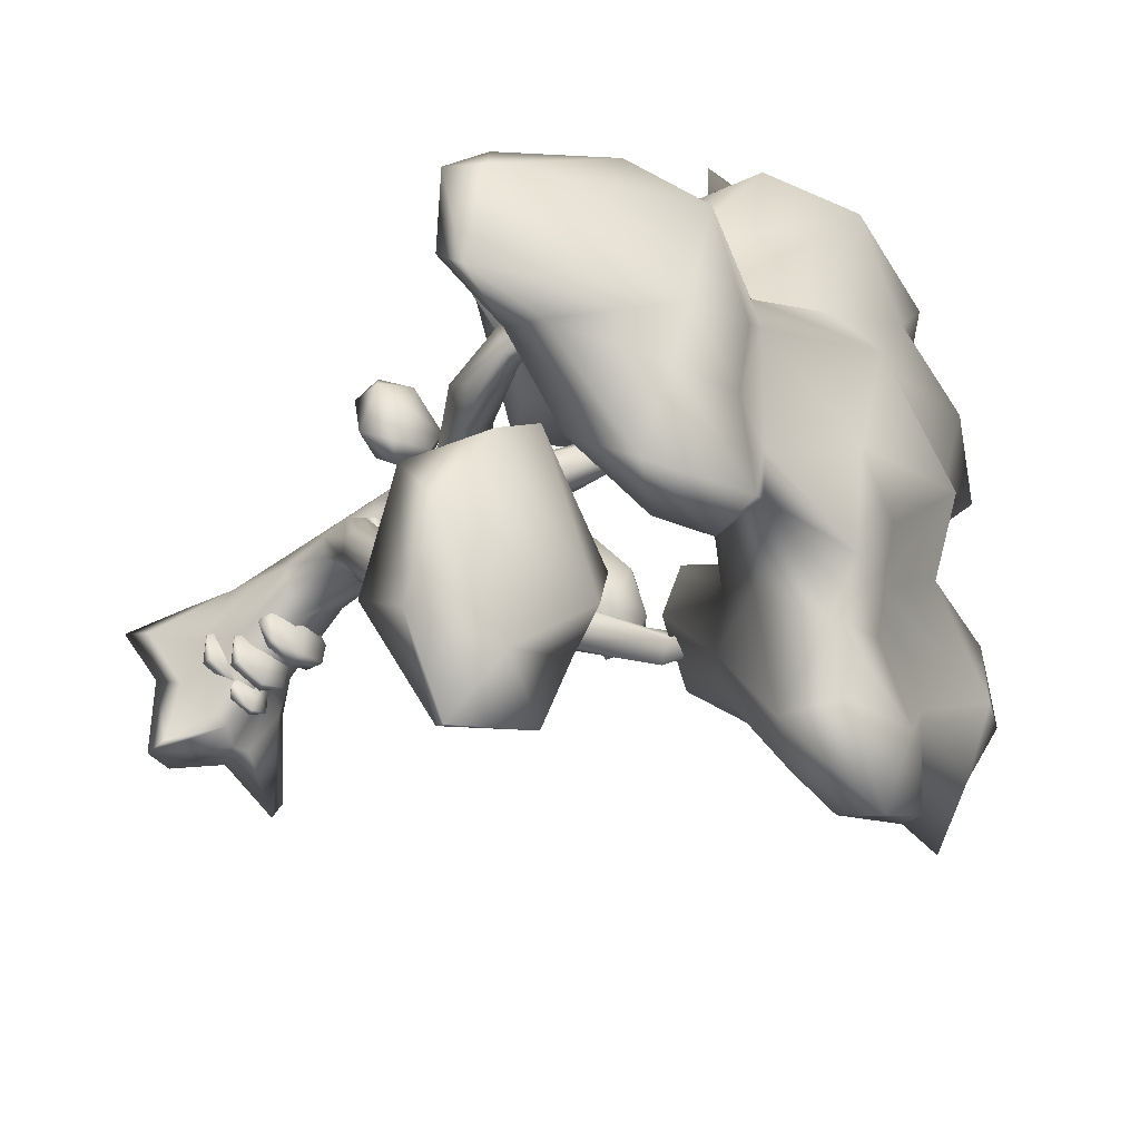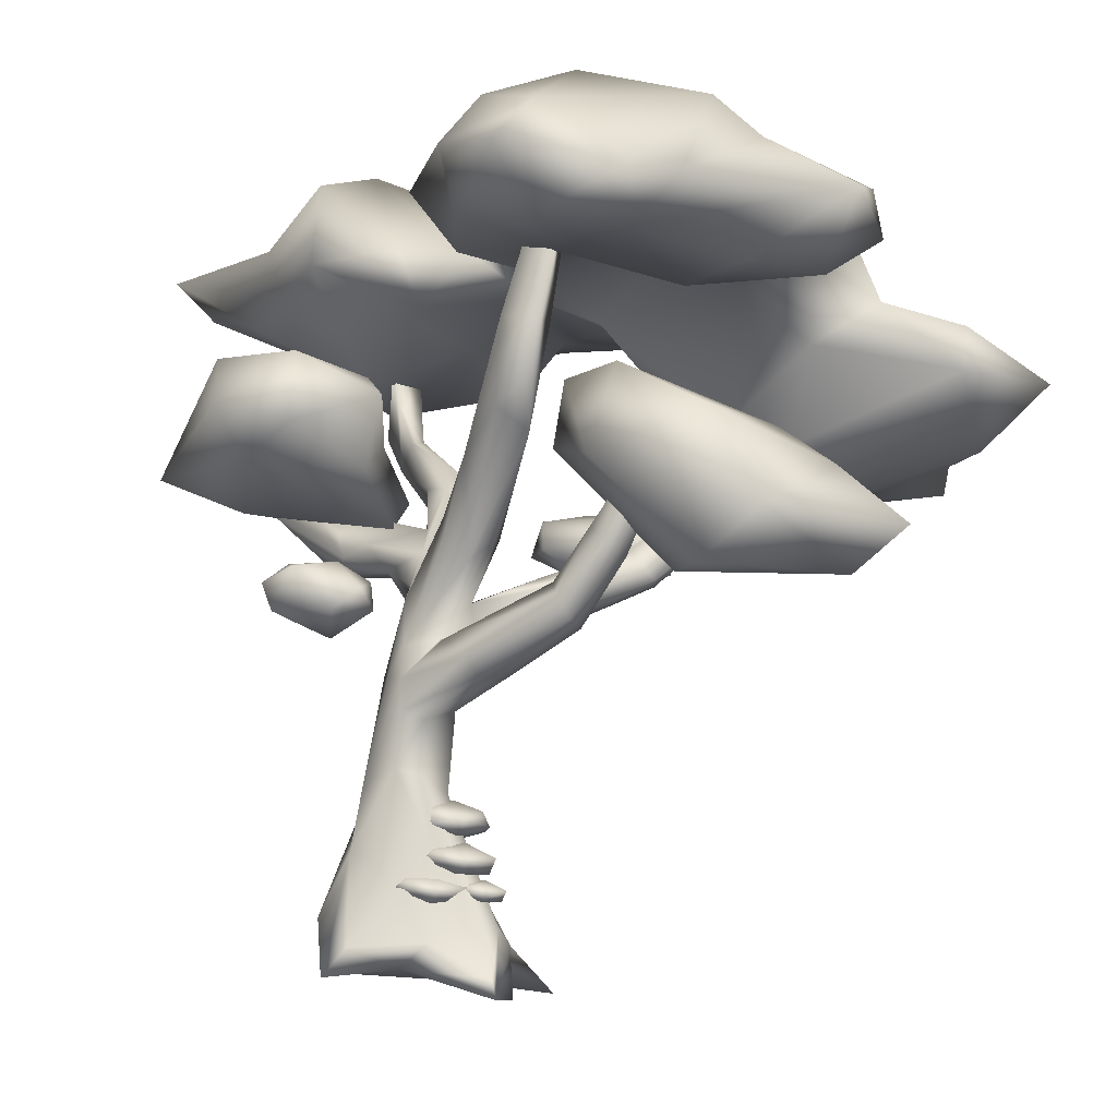
<metadata>
{"format":"obj","ext":"obj","renderer":"f3d","projection":"perspective","resolution":1024,"background":"white","views":[{"elev":-62.5,"azim":138.4,"up":"+Z"},{"elev":-6.1,"azim":123.3,"up":"+Y"}]}
</metadata>
<code>
g Arbol:default1
v -4.863 32.44 6.107
v -8.002 56.08 -2.612
v -2.099 53.53 -3.636
v -12.6 34.97 22.15
v -6.765 57.58 -12.94
v -15.74 40.35 23.02
v -8.698 52.5 -15.65
v 3.154 31.09 -30.15
v -0.00416 27.32 -21.34
v -10.31 53.46 -21.55
v -11.69 51.59 -24.69
v -10.84 28.47 -23.92
v -17.83 59.82 -3.754
v -16.85 56.89 -17.24
v -33.73 40.42 -8.153
v -28.71 57.54 25.91
v -21.08 44.03 18.24
v -2.539 52.81 12.31
v -43.64 45.18 -11.72
v -32.83 49.9 -7.737
v -20.36 42.96 -33.39
v -8.15 53.97 -32.61
v 9.119 52.4 -27.39
v 2.797 62.58 -15.17
v -21.06 59.3 29.63
v -35.81 42.11 -28.8
v -21.16 42.16 -8.769
v 15.88 48.95 -20.53
v -13.82 49.36 23.48
v -35.45 53.3 3.941
v -16.8 45.34 -22.95
v -25.72 48.65 -23.65
v -27.3 57.09 -10.88
v 5.48 54.92 -2.813
v -32.86 36.67 -11.24
v -19.89 48.74 -3.777
v 2.274 45.37 17.33
v 1.179 36.31 -12.19
v 2.116 36.56 22.93
v -8.709 38.08 -24.74
v -0.2841 41.8 3.792
v -10.85 36.7 -15.33
v -4.887 56.43 -25.05
v -29.2 49.3 11.31
v -22 33.12 -15.39
v -7.888 50.23 -33.47
v -23.75 37.42 -1.703
v -15.55 57.57 4.174
v 17.7 56.37 -21.6
v -30.71 38.54 -29.91
v -31.4 56.87 9.415
v -0.496 47.09 -21.9
v 8.71 60.06 -11.26
v -6.049 49.39 4.606
v 5.91 37.73 -27.18
v -2.144 29.68 -38.13
v -10.6 47.43 -8.557
v -43.63 37.25 -20.53
v -6.485 41.62 25.14
v 0.5811 52.07 -36.14
v -41.75 43.11 -6.125
v -5.907 44.34 9.334
v -10.17 49.14 -20.65
v -33.95 45.34 -20.29
v -29.77 53.19 16.82
v -0.1379 41.39 -12.28
v -25.62 49.4 4.466
v 16.34 54.77 -13.07
v -15.4 62.54 15.75
v -18.31 41.01 -16.05
v -6.796 60.13 14.75
v 1.26 56.18 -29.19
v -30.75 49.12 -4.451
v -3.738 34.26 -31.92
v 4.238 50.45 -6.095
v -30.4 54.35 -1.162
v -17.16 35.78 -13
v 7.401 34.73 -18.93
v -31.33 51.87 25.17
v -27.73 48.55 -13.31
v -17.42 36.17 13.78
v -4.038 50.52 -6.305
v -24.64 45.36 7.913
v 15.69 51.92 -27.59
v -12.44 51.75 30.01
v -37.98 38.69 -23.71
v 4.886 49.35 -15.08
v -8.695 52.22 19.94
v -6.573 32.61 -17.88
v -40.42 47.61 -5.96
v -10.7 32.86 -23.4
v -29.09 35.04 -3.475
v 3.014 47.55 -28.93
v -27.72 45.82 17.02
v -22.06 54.53 -19.24
v -28.68 34.88 -16.39
v -10.22 30.05 -30.42
v -21.34 33.47 -7.286
v -39.34 47.8 -16.23
v -2.371 36.85 6.913
v 3.992 44.92 8.544
v -19.72 38.42 -19.36
v -23.74 57.53 3.31
v 6.522 41.18 14.02
v -29.6 47.28 -30.28
v -9.84 39.48 10.67
v -27.86 51.72 31.09
v -30.27 43.1 -35.82
v 4.105 41.46 -19.31
v -23.52 49.38 27.07
v 9.794 49.05 -23.86
v -11.49 50.23 -1.927
v -3.585 45.65 16.01
v -13.27 47.16 5.025
v -1.825 34.11 17.97
v -5.084 37.52 -11.49
v 3.479 37.11 13.7
v 4.403 27.41 -25.67
v -2.938 53.36 4.418
v 5.852 39.32 7.713
v -26.71 46.31 -6.315
v -11.1 38.73 27.01
v -20.75 48.75 -26.72
v -28.97 39.72 -6.882
v -23.23 58.85 11.73
v -36.54 36.37 -15.76
v -19.18 53.08 -25.43
v -17.67 37.65 -6.834
v -42.31 40.64 -12.04
v -8.718 55.99 21.43
v -44.79 37.29 -14.79
v -4.449 28.6 -18.53
v 15.08 50.2 -13.97
v -35.78 43.63 -3.828
v 3.18 58.68 -5.027
v -14.31 45.65 16.19
v 19.35 53.55 -19.3
v -2.955 59.65 -21.85
v -28.5 32.82 -9.876
v -17.29 54.83 30.15
v 2.395 59.34 -25.93
v -42.64 42.09 -16.74
v -13.56 41.81 16.99
v -4.671 47.59 -30.67
v -23.15 46.71 -32.5
v -5.973 52.96 -0.001503
v -34.68 50.62 10.24
v -24.82 39.9 -32.15
v -3.665 26.75 -32.96
v -23.6 35.98 -19.3
v -7.356 54.09 29.75
v 0.6174 25.1 10.52
v -1.317 25.68 6.029
v 1.631 25.69 3.001
v -14.32 31.23 -10.22
v -17.44 28.46 -7.228
v -20.15 30.45 -7.163
v -14.2 30.77 -0.05554
v -13.24 28.38 -5.645
v -17.55 29.11 -10.43
v 3.176 29.3 9.609
v 6.357 28.78 6.614
v 6.198 25.61 8.727
v 0.02308 27.95 4.452
v -11.41 31 -3.04
v -0.2369 27.36 10.56
v 2.328 23.76 6.349
v -18.54 32.77 -7.178
v -17.25 32.81 -1.785
v -12.7 33.22 -2.108
v 5.338 25.6 3.945
v -18.05 31.22 -10.28
v 3.047 27.43 11.79
v -18 30.24 -3.278
v -14.99 33.42 -7.865
v 2.929 29.29 5.323
v -12.92 29.55 -8.52
v -15.94 33.92 -4.27
v -0.6972 28.44 7.807
v 3.293 27.24 2.925
v -15.35 28.91 -3.84
v 5.68 27.77 10.09
v -12.54 32.05 -7.521
v 0.5718 21.01 2.763
v 1.955 20.57 -6.461
v 3.226 13 2.659
v -9.541 27.76 -4.605
v -2.008 23.14 -3.475
v -2.785 25.99 2.754
v -6.137 28.7 4.288
v -2.153 14.62 1.863
v -1.168 3.987 4.803
v 5.009 0.2478 -2.049
v -1.822 6.805 -3.372
v 2.842 8.452 -3.156
v -3.788 29.91 -0.6312
v -4.666 0 8.82
v -6.902 27.76 -7.249
v -3.437 3.716 2.758
v 1.409 30.41 -2.885
v -13.44 28.34 -11.58
v 2.102 11.49 3.554
v -15.36 28.92 -9.297
v -1.675 35.73 -19.91
v -0.9922 30.46 -5.824
v -7.735 35.62 3.232
v -2.952 -0.2671 -5.771
v 2.346 20.65 0.06076
v 2.543 25.88 -13.38
v -3.607 28.21 -1.705
v 1.019 -1.82 -8.782
v -6.687 30.21 4.555
v -5.587 1.426 1.121
v 0.08804 28.58 -17.57
v -11.72 36.19 3.582
v -1.114 29.21 -15.78
v -7.492 29.65 1.438
v 7.457 1.773 0.8112
v 2.693 37.36 -6.867
v 2.862 5.8 5.763
v -8.876 35.86 5.794
v -0.6896 3.03 -6.379
v 0.3512 28.97 -4.405
v -15.87 46.99 14.34
v -4.475 4.174 -1.809
v -8.303 31.04 10.68
v -15.52 38.27 11.55
v -6.034 25.13 -1.471
v -7.375 29.4 12.96
v 1.148 35.75 -19.37
v -20.28 36.38 -13.06
v -1.119 35.55 -18.43
v -2.124 27.67 2.133
v -17.58 33.79 -11.68
v -19.22 33.42 -15.06
v 7.086 44.86 -11.79
v -13.42 40.32 10.62
v -18.3 35.1 -14.37
v 6.532 44.54 -14.4
v 2.025 24.28 -14.14
v -20.82 34.58 -13.47
v 4.74 -0.04992 5.154
v 1.673 30.63 -15.56
v -13.52 30.5 -8.645
v -3.757 1.707 -5.339
v -12.62 30.73 -9.765
v 3.704 2.078 -3.407
v -14.92 43.62 12.98
v -3.03 18.51 -0.8788
v 0.04679 32.3 -2.01
v -20.89 43.08 -14.53
v -23.06 42.28 -16.38
v -5.823 -0.9027 1.012
v 3.822 36.08 -6.487
v 3.164 14.36 -0.1065
v -18.2 46.66 13.3
v -3.004 9.165 4.691
v -5.482 32.31 3.398
v 4.486 7.762 0.5714
v -7.589 33.67 0.8203
v 0.9545 23.45 -2.332
v -15.1 41.07 14.24
v -5.997 30.71 11.66
v -14.75 40.54 10.47
v -5.38 31.51 8.913
v -10.41 33.29 2.654
v 1.067 26.99 -12.1
v -10.9 34.01 5.326
v 4.554 44.36 -11.63
v -1.247 25.29 -13.09
v 3.637 52.28 -15
v 6.139 40.68 -13.29
v 3.913 37.23 -12.05
v -2.864 30.22 1.949
v 5.035 52.62 -15.22
v -3.866 22.16 -2.557
v -2.949 31.49 -3.733
v 0.6997 26.39 0.8915
v 4.385 5.248 -1.854
v -7.347 28.37 -5.517
v -9.584 -1.489 -3.174
v -5.152 3.601 -0.02098
v -6.078 34.22 18.21
v 0.65 3.324 -5.926
v 2.253 23.34 -3.678
v -14.61 29.9 -8.439
v 5.478 3.779 4.838
v -10.37 37.08 3.908
v -12.04 29.38 -11.35
v -2.156 26.17 -2.958
v 0.461 2.78 5.751
v -3.996 29.2 5.998
v -3.089 22.52 -3.392
v 4.621 44.49 -14.23
v -0.7303 8.996 6.098
v -3.696 20.88 0.8372
v -20.05 33.31 -12.01
v -0.8369 18.38 -2.513
v -4.659 26.53 -1.227
v 0.2802 20.58 -7.872
v -8.432 37.05 17.87
v -2.038 10.18 1.346
v -7.814 31.44 0.1961
v -19.82 32.57 -13.12
v -1.452 33.78 -3.499
v -21.55 42.72 -16.71
v -2.693 14.16 0.3233
v -16.99 42.97 12.28
v -8.974 -1.801 -5.559
v 0.6675 34.6 -20.54
v -1.773 20.99 -3.766
v 1.768 8.29 5.24
v -9.68 34.47 6.342
v 1.575 29.56 -16.91
v -1.177 34.44 -5.839
v 4.233 52.51 -13.15
v -22.43 42.81 -14.14
v -0.03038 12.46 -2.459
v -17.2 41.04 13.25
v -1.769 11.7 3.785
v 2.852 21.91 -5.899
v 0.8918 0.9711 6.039
v 1.627 23.09 0.2409
v 2.647 18.33 -0.1603
v -14.49 38.32 12.41
v 6.5 38.78 -10.94
v -2.129 20.36 2.851
v 2.217 13.62 -1.932
v 5.426 52.59 -13.47
v -14.85 27.99 -10.6
v 8.508 -0.2744 2.117
v -3.17 6.025 1.673
v 4.238 8.323 2.998
v 3.182 -1.772 -8.856
v 2.737 -0.3153 -8.177
v -2.423 30.58 -5.191
v -16.79 45.88 15.12
v -2.17 1.809 -6.348
v -6.837 34.47 13.2
v 2.736 37.26 -11.21
v -3.453 6.647 -0.2319
v -0.02788 23.72 -13.71
v 1.78 17.7 -1.613
v 1.732 20.92 1.614
v 1.573 37.95 -9.004
v -10.41 33.62 17.85
v -10.33 26.53 -5.398
v -10.19 25.52 -7.189
v -8.811 26.26 -8.237
v -1.943 6.165 -3.461
v -2.478 5.22 -3.743
v -2.433 5.641 -5.744
v 0.5914 6.638 0.2262
v 2.408 5.72 0.9056
v -0.8931 5.865 -3.47
v -2.503 7.211 -3.093
v 1.027 7.769 -0.5329
v -2.274 7.913 -4.909
v -3.162 9.8 -0.9502
v 2.457 11.18 -0.1947
v -1.473 11.24 -4.479
v 0.1278 12.04 -0.6961
v 2.009 9.85 -1.889
v 4.588 6.415 -2.424
v -2.357 10.68 0.7645
v -1.122 5.163 -1.655
v 2.029 11.57 -3.085
v 3.644 4.949 -3.938
v -1.229 10.1 -5.259
v -0.7894 8.687 -1.212
v 3.207 8.463 -3.862
v 1.214 5.959 -5.782
v 2.263 6.997 -5.376
v 0.07258 10.07 0.784
v -0.1693 5.542 -2.743
v 2.917 6.862 -0.03768
v 1.536 8.91 -1.476
v 2.265 4.597 -1.622
v 0.6784 5.013 -6.065
v 1.2 6.98 -2.457
v 0.8845 6.646 -3.06
v -0.5819 9.171 -2.395
v 0.5484 4.716 -4.041
v -0.1806 9.029 -3.895
v -3.652 10.83 -3.134
v -0.8324 6.764 -5.479
v 0.1877 11.23 1.36
v 1.058 5.857 -4.984
v -0.3228 7.906 -6.422
v -2.964 9.799 -3.644
v 4.359 5.713 -0.608
v 2.978 7.761 -2.046
v 1.064 10.78 -4.802
v 0.1801 6.325 -3.39
v -0.1421 5.47 0.2339
v -0.2669 4.772 -4.476
v -1.523 7.518 -1.205
v -1.72 11.64 0.6481
v -1.444 4.853 -6.135
v 2.227 8.156 -5.751
v 0.8983 9.685 -4.209
v -0.9973 6.406 -5.049
v -3.502 11.24 -0.8223
v 2.478 10.4 -3.221
v -1.095 5.636 -6.782
v 3.608 6.108 -4.312
v 1.169 5.537 -3.781
v -0.9893 12 -2.451
v -0.6592 6.437 -1.171
v -2.04 8.485 -2.609
g Arbol:Arbol Arbol:TODO Tree_4
f 82 7 87
f 78 9 118
f 23 60 72
f 138 5 24
f 81 1 4
f 48 146 2
f 106 1 81
f 63 52 87
f 13 2 5
f 14 13 5
f 83 67 114
f 12 149 9
f 57 27 70
f 11 127 10
f 27 36 121
f 21 145 123
f 64 80 32
f 65 16 125
f 114 18 136
f 29 110 17
f 79 65 94
f 18 119 71
f 110 85 140
f 96 148 150
f 134 15 121
f 14 33 13
f 95 32 80
f 31 102 21
f 21 123 31
f 46 63 11
f 22 11 10
f 49 141 24
f 3 75 34
f 53 34 68
f 5 2 24
f 146 48 69
f 125 16 69
f 64 32 105
f 61 129 15
f 124 27 121
f 128 70 27
f 111 84 28
f 34 75 68
f 18 29 136
f 71 130 18
f 73 36 67
f 33 95 80
f 63 31 11
f 57 70 63
f 11 31 123
f 127 11 123
f 30 76 73
f 65 147 44
f 2 34 135
f 2 3 34
f 86 64 26
f 86 26 50
f 27 57 36
f 119 18 54
f 6 59 113
f 39 37 59
f 116 89 38
f 40 74 91
f 4 1 115
f 100 120 117
f 40 42 66
f 55 40 109
f 104 37 39
f 113 62 143
f 42 40 91
f 42 91 89
f 10 43 22
f 110 94 17
f 17 83 114
f 92 139 98
f 47 128 27
f 11 22 46
f 23 111 60
f 124 47 27
f 92 124 35
f 48 2 13
f 76 103 13
f 49 84 141
f 137 28 84
f 148 108 21
f 148 21 102
f 76 51 103
f 76 30 51
f 52 63 144
f 93 144 60
f 53 49 24
f 2 135 24
f 54 112 146
f 67 112 114
f 74 40 55
f 78 8 55
f 9 149 118
f 55 8 74
f 112 82 146
f 3 82 75
f 129 126 15
f 86 50 96
f 4 122 6
f 39 122 4
f 46 22 60
f 60 22 72
f 129 61 19
f 99 90 20
f 62 113 101
f 100 106 41
f 7 63 87
f 63 7 57
f 86 142 64
f 64 99 80
f 65 125 51
f 51 147 65
f 66 116 38
f 78 55 109
f 147 67 44
f 147 73 67
f 68 49 53
f 84 49 137
f 16 25 69
f 130 71 25
f 63 70 31
f 70 102 31
f 25 71 69
f 71 119 69
f 72 22 43
f 138 24 141
f 73 76 20
f 20 90 73
f 56 97 74
f 8 56 74
f 133 68 75
f 87 111 28
f 76 33 20
f 33 76 13
f 102 70 77
f 128 47 98
f 78 38 9
f 78 66 38
f 16 65 79
f 107 25 16
f 80 20 33
f 99 20 80
f 106 81 143
f 6 81 4
f 57 82 112
f 82 57 7
f 44 67 83
f 94 83 17
f 111 23 84
f 141 84 23
f 85 110 29
f 130 140 151
f 86 58 142
f 58 86 126
f 82 87 75
f 87 133 75
f 18 88 29
f 29 88 151
f 12 9 132
f 9 38 132
f 61 90 19
f 134 73 90
f 91 12 89
f 97 91 74
f 47 124 92
f 92 98 47
f 144 93 52
f 52 111 87
f 44 83 94
f 65 44 94
f 14 95 33
f 10 127 14
f 126 86 96
f 92 35 139
f 97 149 12
f 12 91 97
f 139 45 98
f 45 77 98
f 142 99 64
f 99 19 90
f 117 1 100
f 106 100 1
f 101 41 62
f 120 100 41
f 77 45 102
f 96 150 45
f 103 48 13
f 48 125 69
f 104 101 37
f 101 120 41
f 26 64 105
f 21 108 145
f 41 106 62
f 106 143 62
f 107 79 94
f 79 107 16
f 108 26 105
f 26 108 50
f 40 66 109
f 109 66 78
f 140 107 110
f 107 94 110
f 52 93 111
f 111 93 60
f 57 112 36
f 67 36 112
f 113 37 101
f 113 59 37
f 114 112 54
f 114 54 18
f 4 115 39
f 104 39 117
f 116 42 89
f 42 116 66
f 117 115 1
f 39 115 117
f 118 8 78
f 118 149 8
f 146 119 54
f 69 119 146
f 104 117 120
f 120 101 104
f 121 73 134
f 73 121 36
f 39 59 122
f 59 6 122
f 105 32 123
f 32 127 123
f 121 15 124
f 15 35 124
f 103 125 48
f 103 51 125
f 35 126 96
f 126 35 15
f 32 95 127
f 127 95 14
f 98 77 128
f 77 70 128
f 58 131 142
f 131 58 126
f 130 88 18
f 151 88 130
f 131 129 142
f 129 131 126
f 89 12 132
f 38 89 132
f 137 133 28
f 87 28 133
f 134 61 15
f 61 134 90
f 135 53 24
f 53 135 34
f 29 17 136
f 17 114 136
f 137 68 133
f 49 68 137
f 5 138 43
f 43 138 141
f 139 96 45
f 35 96 139
f 25 107 140
f 140 130 25
f 72 43 141
f 72 141 23
f 19 142 129
f 19 99 142
f 143 81 6
f 143 6 113
f 46 60 144
f 63 46 144
f 108 105 145
f 105 123 145
f 3 146 82
f 146 3 2
f 147 51 30
f 30 73 147
f 148 50 108
f 96 50 148
f 56 8 149
f 149 97 56
f 102 150 148
f 102 45 150
f 151 85 29
f 151 140 85
f 5 10 14
f 43 10 5
f 161 162 176
f 153 154 167
f 178 170 175
f 157 160 156
f 158 169 174
f 156 160 159
f 159 158 181
f 183 165 177
f 155 177 160
f 175 172 168
f 152 173 166
f 163 173 152
f 162 180 176
f 171 163 167
f 162 163 171
f 162 182 163
f 164 154 153
f 176 179 161
f 165 158 159
f 170 169 158
f 152 166 153
f 164 153 179
f 153 167 152
f 152 167 163
f 172 157 168
f 174 169 157
f 168 157 169
f 178 169 170
f 165 183 170
f 170 158 165
f 162 171 180
f 167 154 171
f 157 172 160
f 160 172 155
f 161 166 173
f 161 182 162
f 174 181 158
f 157 156 174
f 170 183 175
f 155 172 175
f 164 179 176
f 180 164 176
f 165 159 177
f 159 160 177
f 175 168 178
f 168 169 178
f 179 166 161
f 166 179 153
f 154 164 180
f 180 171 154
f 181 156 159
f 181 174 156
f 182 161 173
f 173 163 182
f 183 177 155
f 183 155 175
f 327 191 202
f 300 240 185
f 311 342 300
f 259 279 255
f 321 208 324
f 307 318 194
f 296 191 327
f 324 208 186
f 327 184 233 189
f 274 233 278 196
f 249 276 311
f 349 198 188
f 323 261 223
f 348 349 293 276
f 217 299 190
f 258 274 206
f 341 307 194
f 202 295 312
f 282 281 213
f 253 309 193
f 218 279 259
f 245 309 225
f 309 207 193
f 195 284 328
f 245 207 309
f 210 260 196
f 198 246 280
f 199 197 192
f 322 291 197
f 196 277 210
f 200 250 323
f 192 257 332
f 210 336 290
f 191 307 341
f 200 254 250
f 205 223 261
f 198 289 246
f 333 202 287
f 186 184 202
f 244 286 187
f 330 235 201
f 267 270 285
f 240 321 185
f 205 273 223
f 305 250 219
f 249 311 298
f 210 277 336
f 340 345 294
f 206 237 221
f 303 260 210
f 247 193 335
f 247 335 284
f 261 188 290
f 253 193 242
f 333 287 331
f 321 240 209
f 209 285 321
f 299 210 290
f 299 303 210
f 207 338 211
f 193 207 211
f 285 270 311
f 190 212 217
f 274 265 292
f 213 197 199
f 197 253 322
f 240 300 342
f 223 326 254
f 288 215 264
f 313 268 212
f 216 204 214
f 326 272 236
f 340 294 273
f 217 266 299
f 268 227 266
f 218 193 247
f 242 193 331
f 250 254 219
f 219 236 269
f 203 304 330
f 276 347 348
f 255 195 328
f 340 273 336
f 277 315 340
f 212 190 226
f 322 220 291
f 313 325 268
f 288 264 237
f 222 194 318
f 334 338 222
f 200 323 223
f 326 223 273
f 266 227 319
f 199 282 213
f 332 302 341
f 248 224 325
f 226 190 229
f 227 268 325
f 204 310 214
f 232 204 216
f 234 241 297
f 304 235 330
f 232 230 204
f 230 232 243
f 244 280 246
f 269 294 345 219
f 239 236 272
f 252 235 241
f 237 325 221
f 201 235 238 289
f 271 294 269 316
f 329 236 239 275
f 258 313 212
f 212 226 258
f 294 239 273
f 271 275 294
f 342 214 240
f 314 209 240
f 297 304 203
f 253 242 322
f 285 209 267
f 246 234 244
f 244 234 297
f 245 225 194
f 222 338 194
f 250 305 196
f 238 234 246 289
f 284 279 247
f 279 218 247
f 248 256 224
f 249 318 307
f 307 191 296
f 250 196 278
f 306 251 238
f 241 317 252
f 306 317 251
f 231 251 317
f 329 316 269 236
f 274 292 233
f 306 252 317
f 252 306 235
f 276 293 311
f 311 188 261
f 253 213 281
f 197 213 253
f 236 254 326
f 343 255 328
f 324 185 321
f 256 337 224
f 308 248 264
f 342 270 214
f 255 333 259
f 218 259 333
f 196 260 206
f 206 288 237
f 341 194 225
f 332 341 282
f 262 227 325
f 262 337 319
f 265 263 292
f 323 278 344 208
f 264 215 319
f 308 264 319
f 339 258 226
f 215 266 319
f 215 260 303
f 263 339 301
f 301 283 263
f 267 243 270
f 267 209 243
f 238 231 234
f 212 268 217
f 268 266 217
f 332 199 192
f 332 282 199
f 242 220 322
f 202 220 287
f 271 316 275
f 326 273 272
f 272 273 239
f 343 328 318
f 328 284 318
f 274 196 206
f 275 316 329
f 336 205 290
f 205 336 273
f 278 233 184 344
f 195 255 279
f 195 279 284
f 187 280 244
f 299 290 280
f 281 309 253
f 309 281 282
f 188 198 290
f 290 198 280
f 309 282 225
f 225 282 341
f 229 292 263
f 222 318 284
f 284 335 222
f 297 203 286
f 228 187 347 276
f 242 287 220
f 242 331 287
f 288 260 215
f 206 260 288
f 292 189 233
f 343 298 185
f 324 343 185
f 197 291 192
f 220 312 291
f 216 214 270
f 270 243 216
f 291 312 192
f 190 189 292
f 190 292 229
f 293 349 188
f 293 188 311
f 295 257 192
f 296 276 249
f 307 296 249
f 241 234 231
f 231 317 241
f 224 337 262
f 190 299 189
f 228 189 299
f 298 300 185
f 248 237 264
f 261 323 208
f 320 191 302
f 341 302 191
f 266 215 303
f 303 299 266
f 297 241 304
f 241 235 304
f 196 305 277
f 299 280 187
f 228 299 187
f 193 211 334
f 335 334 222
f 301 339 226
f 232 216 243
f 285 261 208
f 311 261 285
f 319 227 262
f 256 308 319
f 256 248 308
f 306 238 235
f 230 243 314 310
f 204 230 310
f 258 221 313
f 206 221 258
f 218 333 331
f 193 218 331
f 229 346 226
f 312 295 192
f 221 325 313
f 337 256 319
f 310 314 214
f 214 314 240
f 202 320 295
f 294 275 239
f 277 305 315
f 249 298 318
f 254 236 219
f 290 205 261
f 202 191 320
f 250 278 323
f 324 186 255
f 343 324 255
f 220 202 312
f 224 262 325
f 298 311 300
f 286 244 297
f 333 186 202
f 333 255 186
f 211 338 334
f 334 335 193
f 277 340 336
f 207 245 338
f 338 245 194
f 265 339 263
f 265 258 339
f 258 265 274
f 200 223 254
f 251 231 238
f 248 325 237
f 318 298 343
f 320 302 332
f 320 257 295
f 257 320 332
f 296 189 228
f 296 228 276
f 202 184 327
f 344 184 186
f 208 344 186
f 321 285 208
f 314 243 209
f 340 315 345
f 305 219 345 315
f 283 301 346
f 226 346 301
f 283 229 263
f 283 346 229
f 286 203 347 187
f 348 347 203 330
f 201 349 348 330
f 289 349 201
f 289 198 349
f 350 352 351
f 351 352 399
f 409 355 366
f 406 388 380
f 371 377 392
f 397 381 357
f 369 401 382
f 359 403 385
f 374 365 359
f 367 361 408
f 363 374 382
f 360 367 362
f 366 355 383
f 364 376 391
f 387 362 398
f 408 385 403
f 353 395 354
f 395 378 354
f 367 360 404
f 401 369 393
f 368 388 406
f 368 364 391
f 361 393 369
f 390 359 385
f 370 397 357
f 410 358 356
f 400 389 384
f 356 358 386
f 372 405 402
f 350 351 375
f 373 389 400
f 373 371 392
f 360 374 363
f 360 362 387
f 372 394 407
f 351 396 375
f 376 353 354
f 380 355 409
f 377 370 357
f 384 358 410
f 378 368 391
f 383 388 368
f 379 405 372
f 379 372 407
f 380 353 376
f 376 364 380
f 381 373 392
f 386 389 373
f 390 382 359
f 359 382 374
f 383 378 366
f 378 383 368
f 384 370 377
f 377 371 384
f 385 361 369
f 385 408 361
f 386 381 356
f 381 386 373
f 374 387 365
f 360 387 374
f 355 380 388
f 383 355 388
f 358 384 389
f 386 358 389
f 390 385 369
f 390 369 382
f 376 354 391
f 391 354 378
f 377 357 392
f 392 357 381
f 393 367 404
f 393 361 367
f 394 350 375
f 402 352 350
f 366 378 395
f 366 395 409
f 396 379 407
f 399 405 379
f 356 381 397
f 356 397 410
f 398 365 387
f 365 403 359
f 399 396 351
f 396 399 379
f 371 400 384
f 371 373 400
f 401 393 404
f 382 401 363
f 402 350 394
f 394 372 402
f 398 403 365
f 408 403 398
f 404 360 363
f 401 404 363
f 352 402 405
f 399 352 405
f 364 406 380
f 364 368 406
f 394 375 407
f 407 375 396
f 408 398 362
f 362 367 408
f 353 409 395
f 380 409 353
f 370 410 397
f 384 410 370
f 296 327 189
f 342 311 270

</code>
